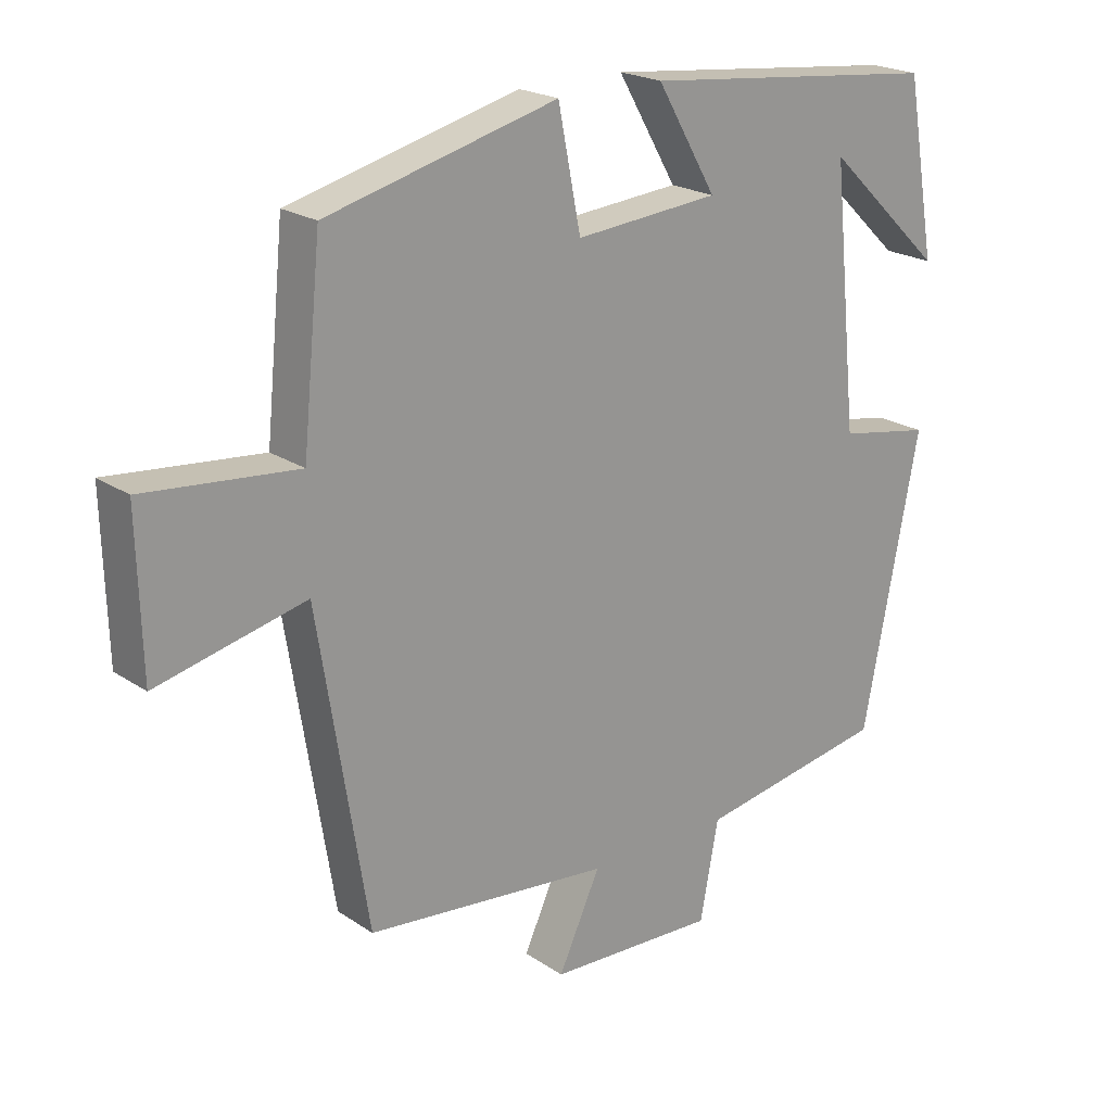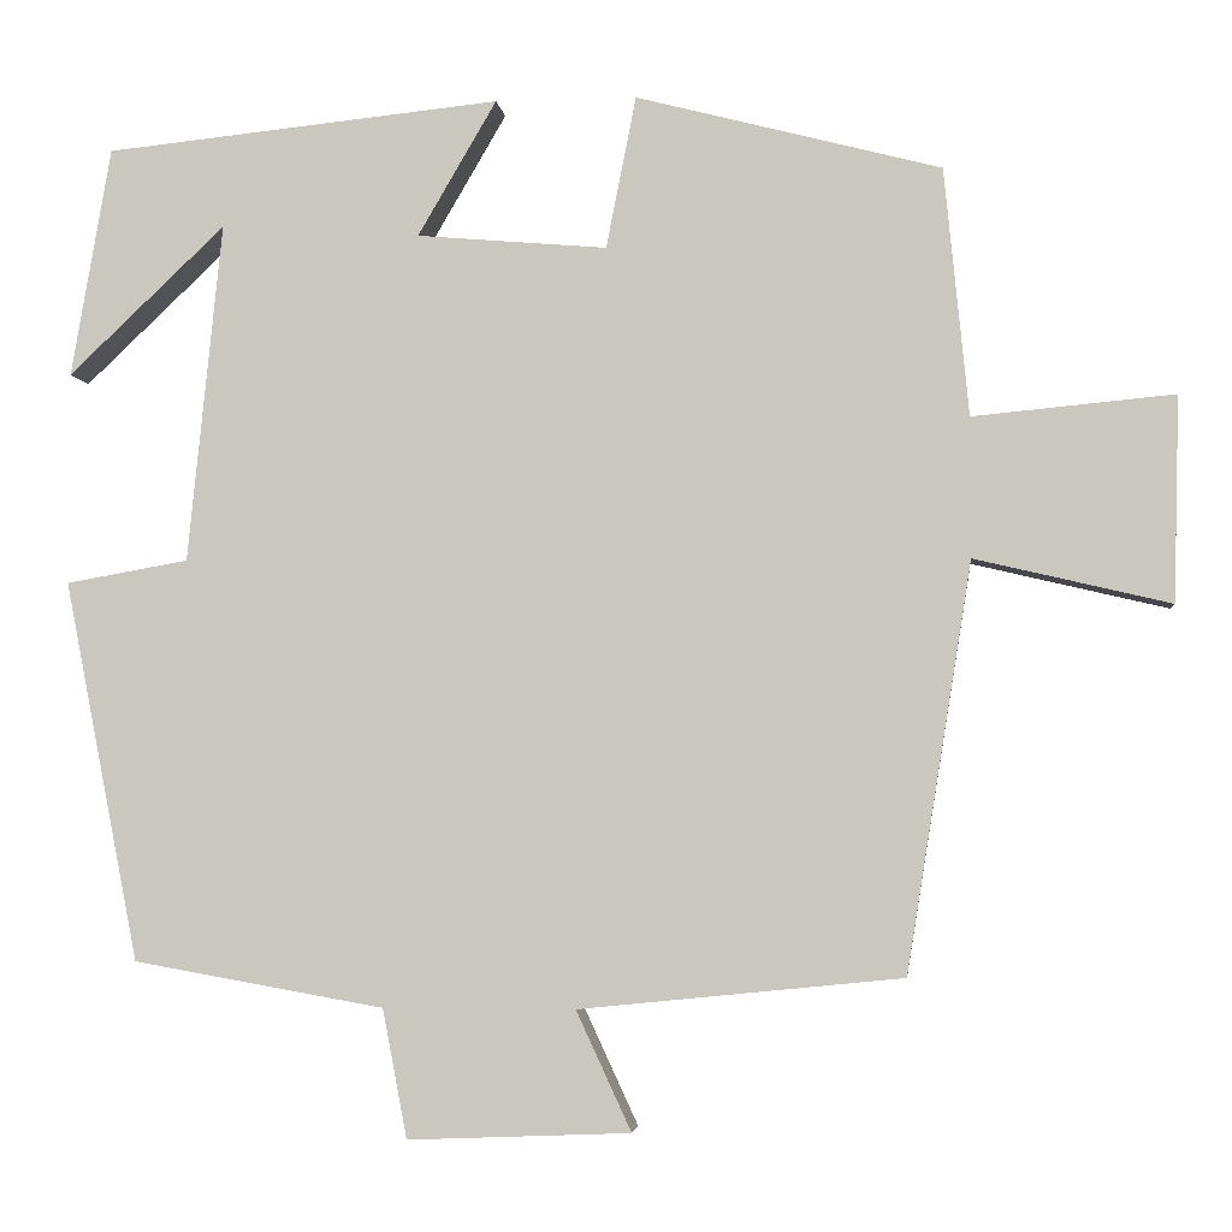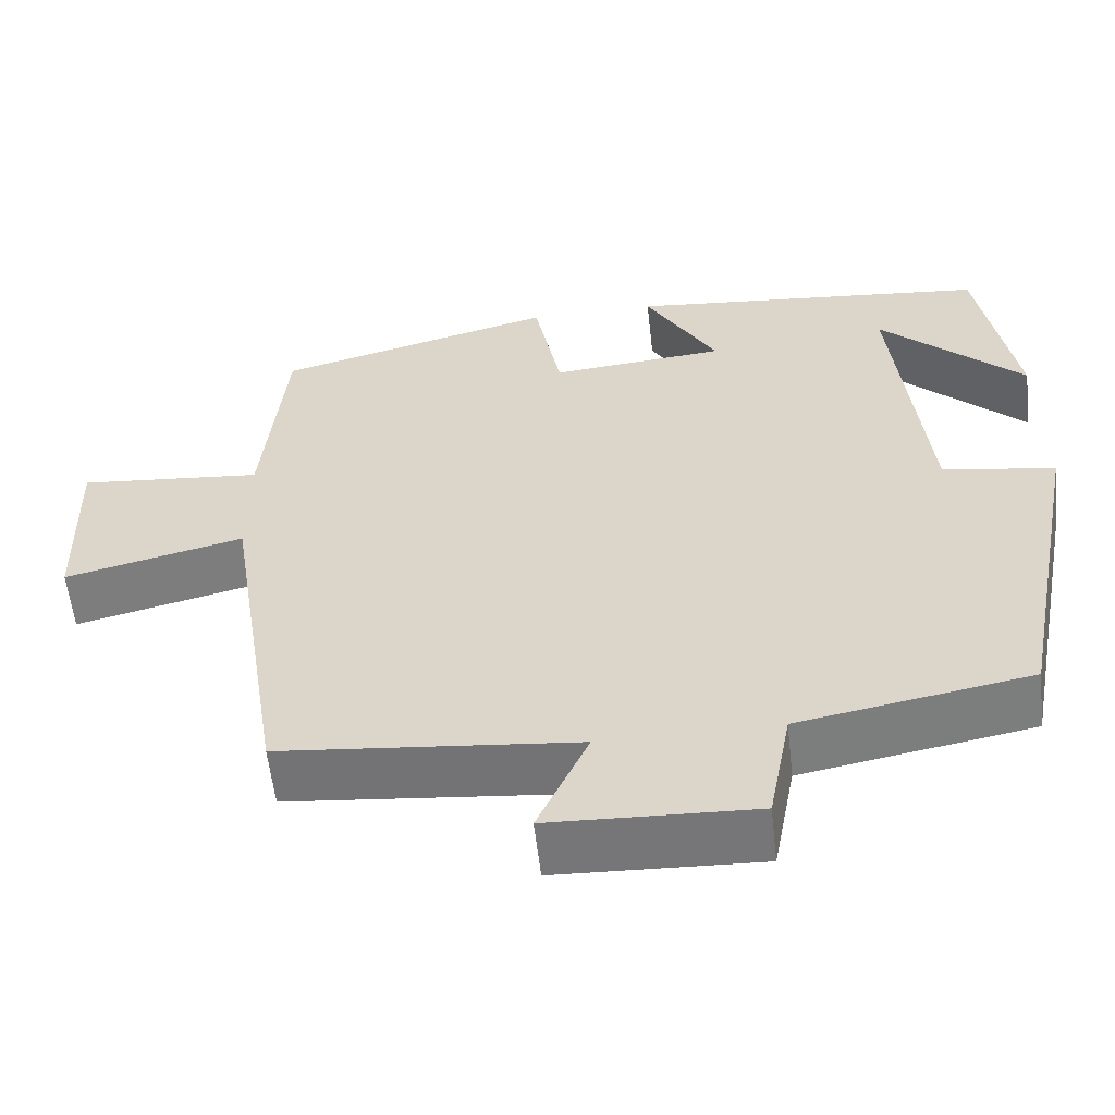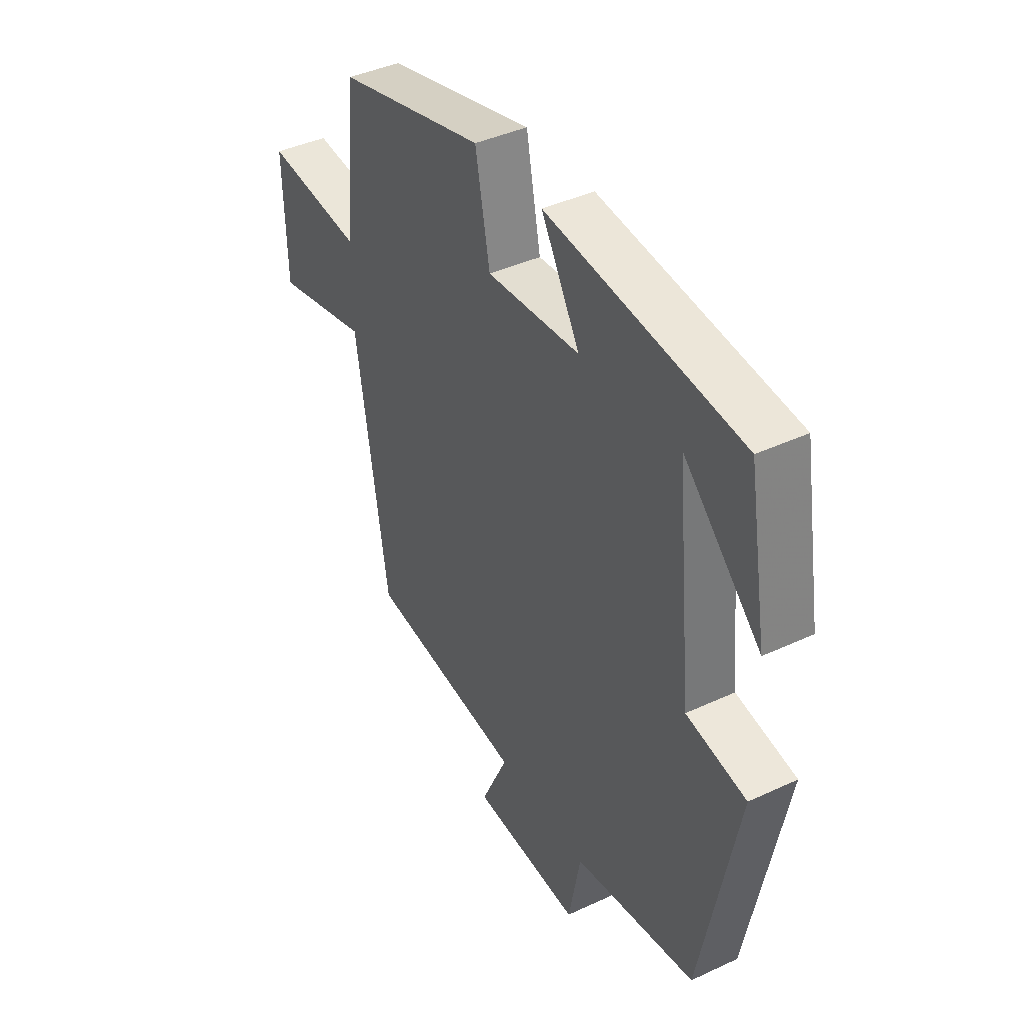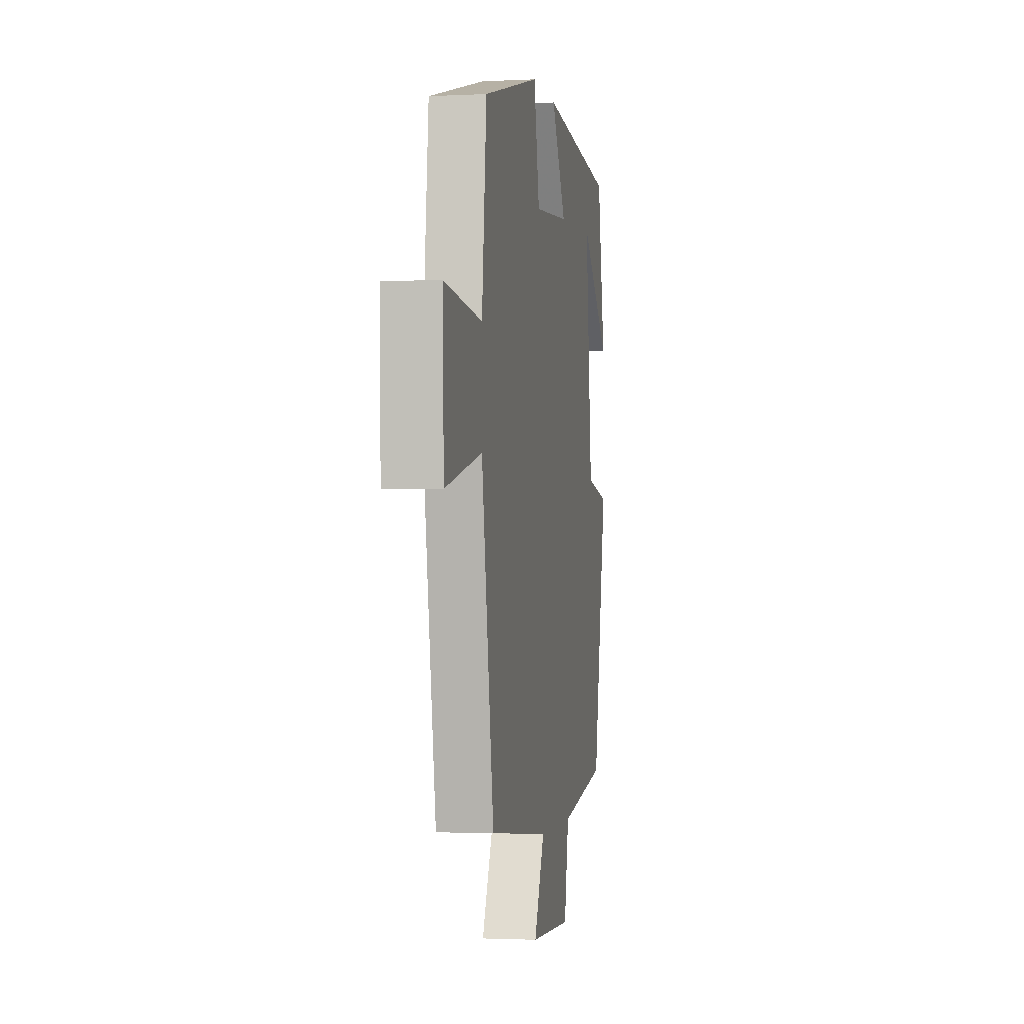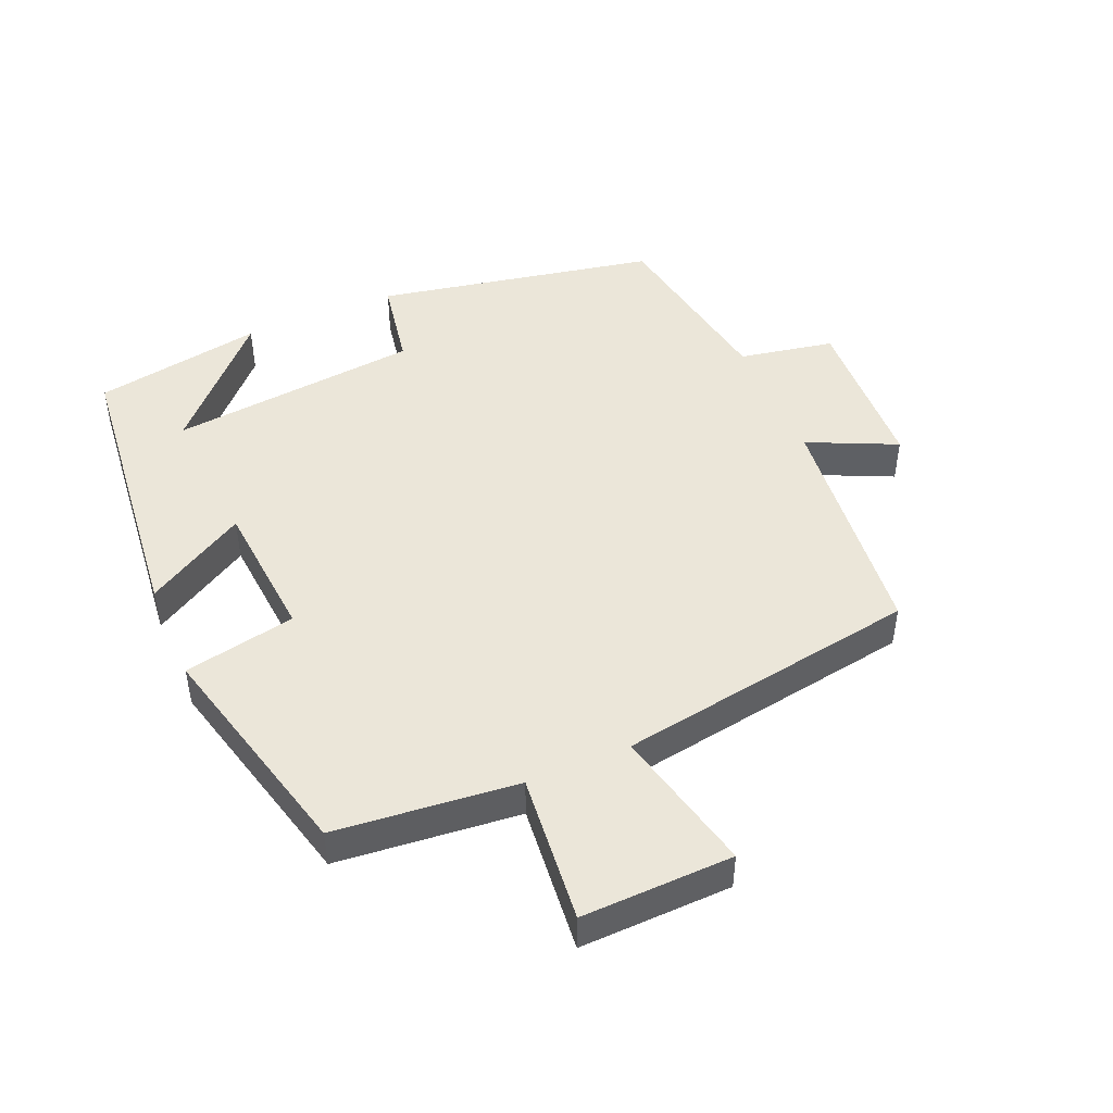
<metadata>
{"format":"obj","ext":"obj","renderer":"f3d","projection":"perspective","resolution":1024,"background":"white","views":[{"elev":21.2,"azim":139.7,"up":"+Z"},{"elev":-3.9,"azim":6.3,"up":"+Z"},{"elev":-57.4,"azim":-173.6,"up":"+Z"},{"elev":41.2,"azim":-119.5,"up":"+Z"},{"elev":-1.8,"azim":100.3,"up":"+Z"},{"elev":47.3,"azim":66.9,"up":"+Y"}]}
</metadata>
<code>
v 0.473 0.07 0.413
v 0.5 0.07 0.14
v 0.722 0.07 0.161
v 0.716 0.07 -0.065
v 0.5 0.07 -0.014
v 0.428 0.07 -0.464
v 0.071 0.07 -0.5
v 0.132 0.07 -0.632
v -0.114 0.07 -0.642
v -0.141 0.07 -0.5
v -0.418 0.07 -0.451
v -0.5 0.07 -0.032
v -0.365 0.07 -0.008
v -0.327 0.07 0.366
v -0.5 0.07 0.202
v -0.456 0.07 0.455
v -0.019 0.07 0.5
v -0.106 0.07 0.351
v 0.104 0.07 0.333
v 0.137 0.07 0.5
v 0.473 0 0.413
v 0.5 0 0.14
v 0.722 0 0.161
v 0.716 0 -0.065
v 0.5 0 -0.014
v 0.428 0 -0.464
v 0.071 0 -0.5
v 0.132 0 -0.632
v -0.114 0 -0.642
v -0.141 0 -0.5
v -0.418 0 -0.451
v -0.5 0 -0.032
v -0.365 0 -0.008
v -0.327 0 0.366
v -0.5 0 0.202
v -0.456 0 0.455
v -0.019 0 0.5
v -0.106 0 0.351
v 0.104 0 0.333
v 0.137 0 0.5
f 19 20 1 2
f 18 19 2
f 16 17 18
f 16 18 2
f 14 15 16
f 14 16 2
f 13 14 2
f 10 11 12 13
f 10 13 2 3
f 7 8 9 10
f 5 6 7 10
f 5 10 3
f 3 4 5
f 22 21 40 39
f 22 39 38
f 38 37 36
f 22 38 36
f 36 35 34
f 22 36 34
f 22 34 33
f 33 32 31 30
f 23 22 33 30
f 30 29 28 27
f 30 27 26 25
f 23 30 25
f 25 24 23
f 1 21 22 2
f 2 22 23 3
f 3 23 24 4
f 4 24 25 5
f 5 25 26 6
f 6 26 27 7
f 7 27 28 8
f 8 28 29 9
f 9 29 30 10
f 10 30 31 11
f 11 31 32 12
f 12 32 33 13
f 13 33 34 14
f 14 34 35 15
f 15 35 36 16
f 16 36 37 17
f 17 37 38 18
f 18 38 39 19
f 19 39 40 20
f 20 40 21 1

</code>
